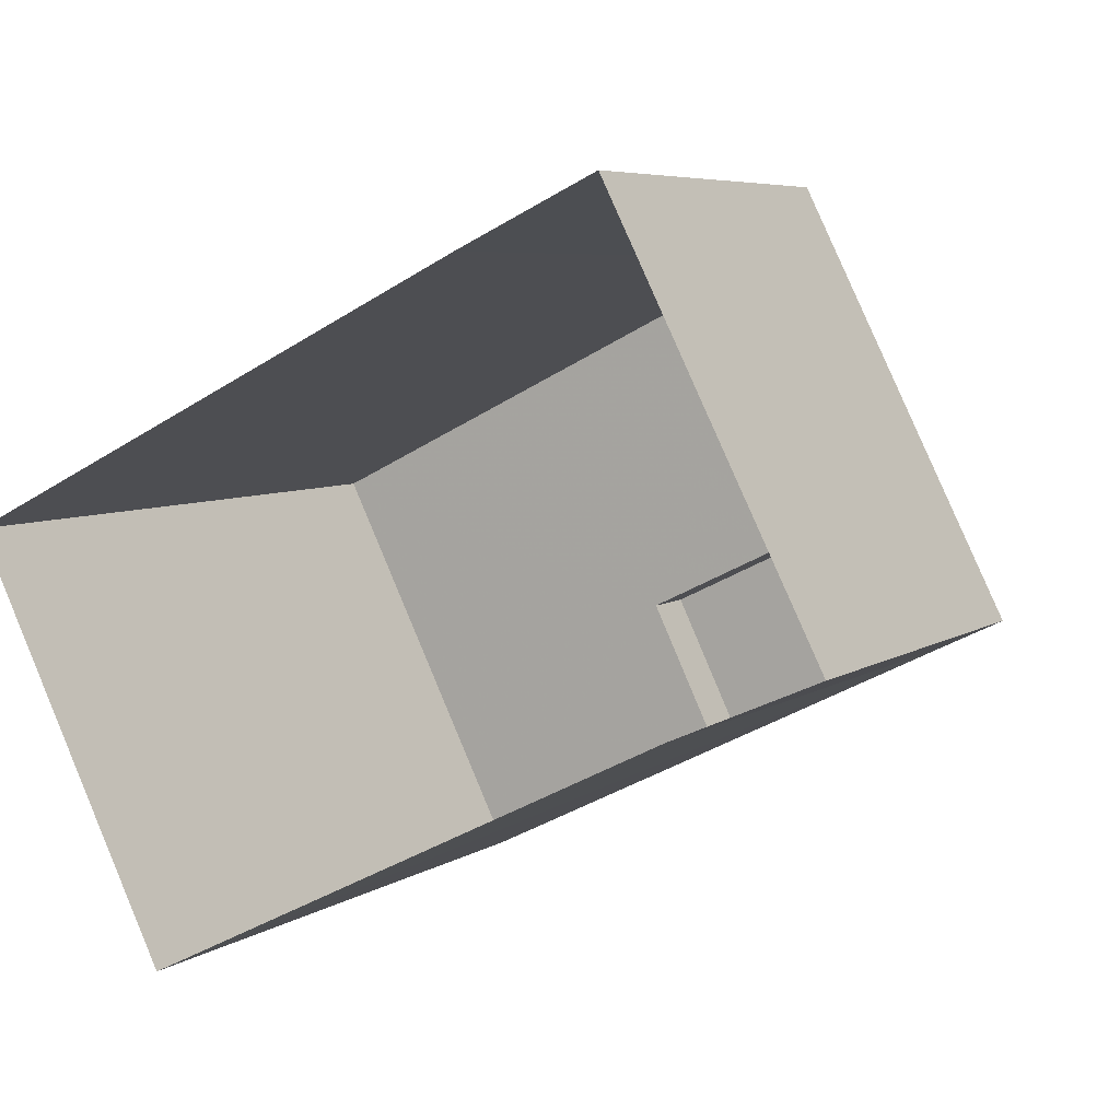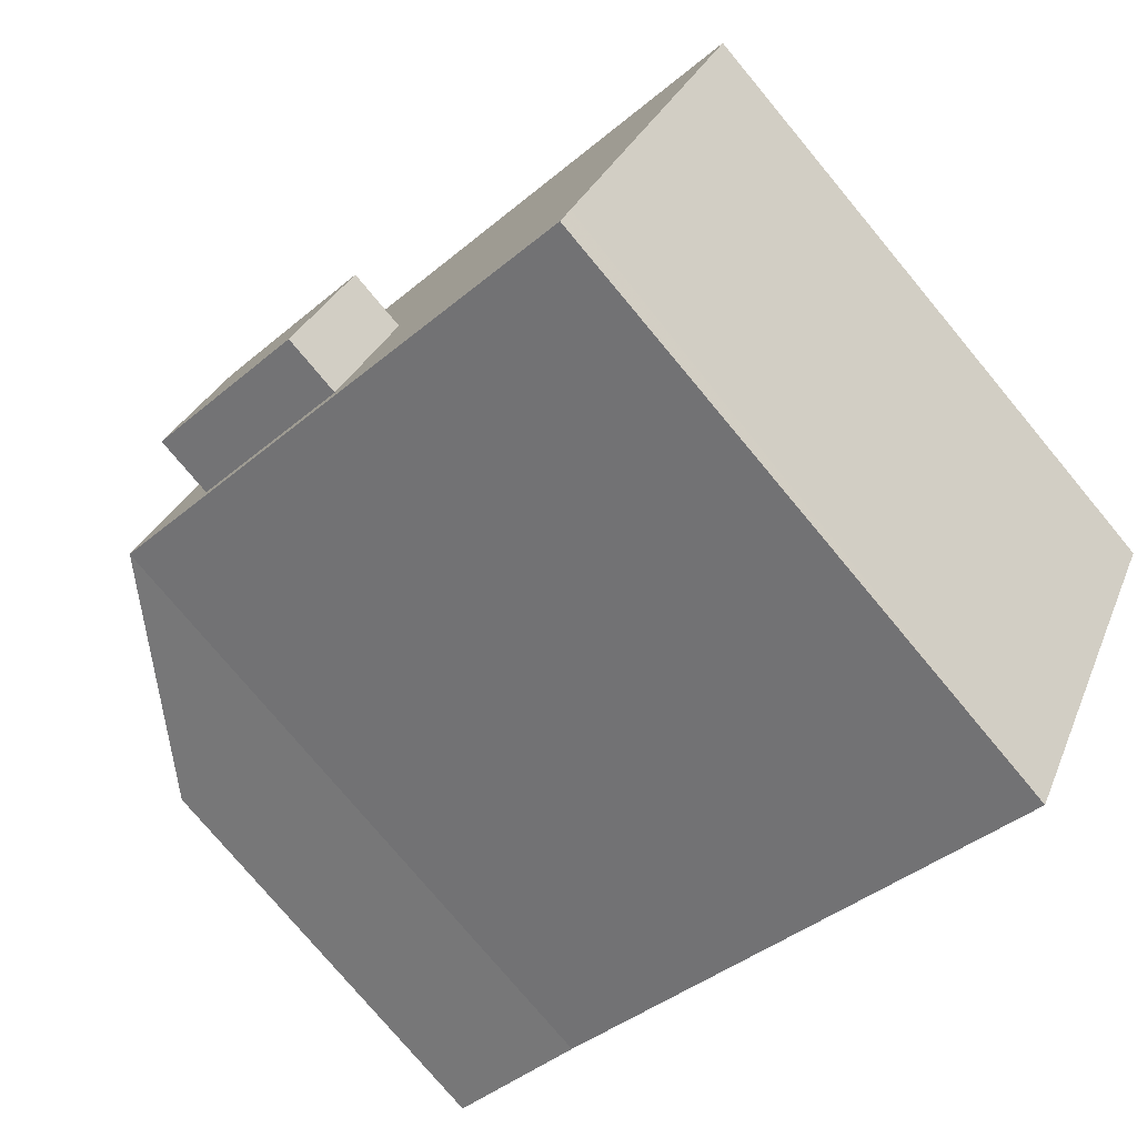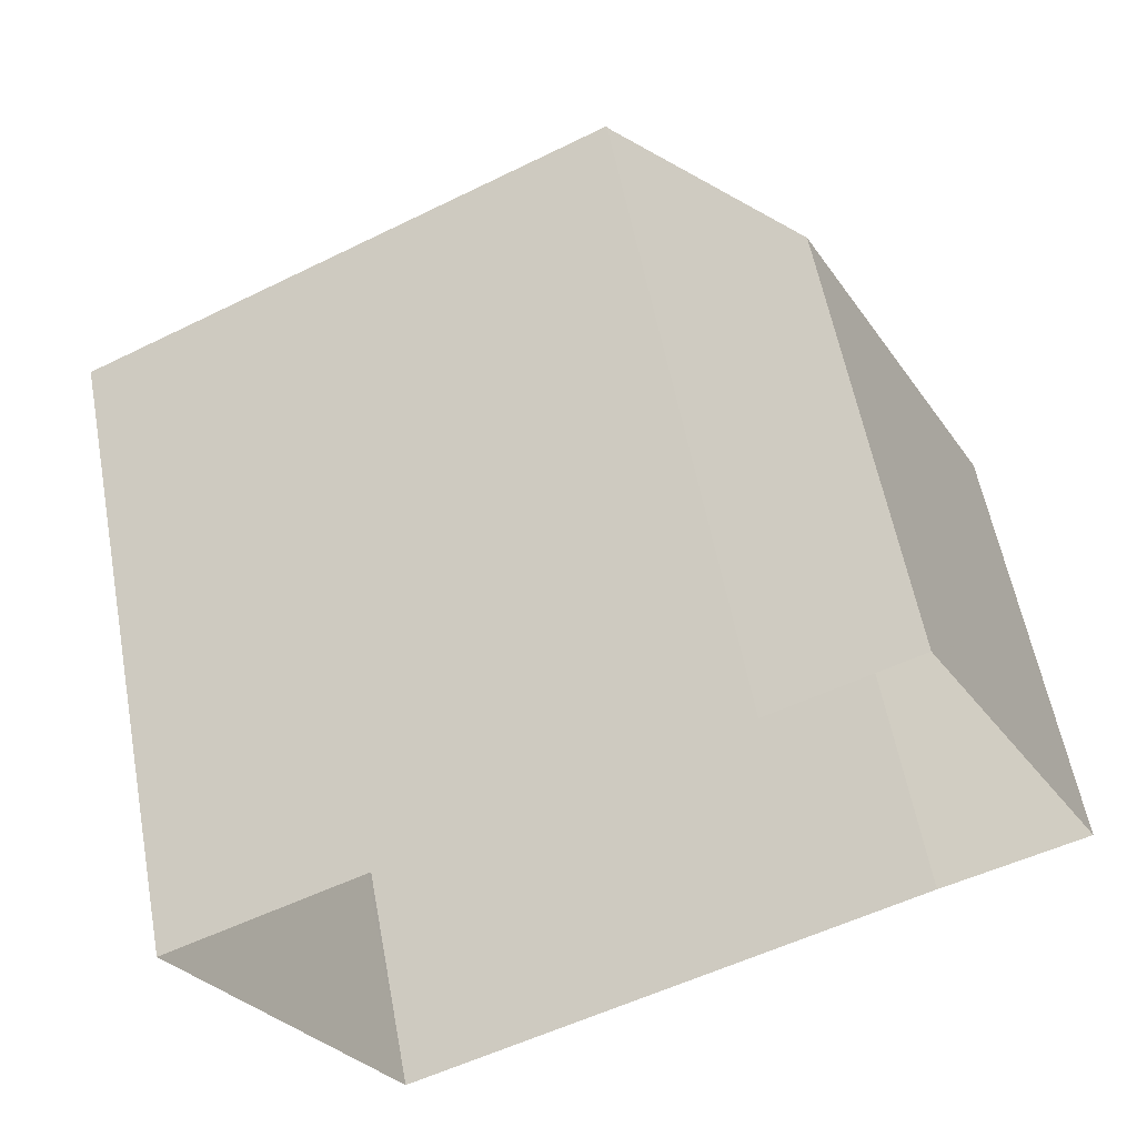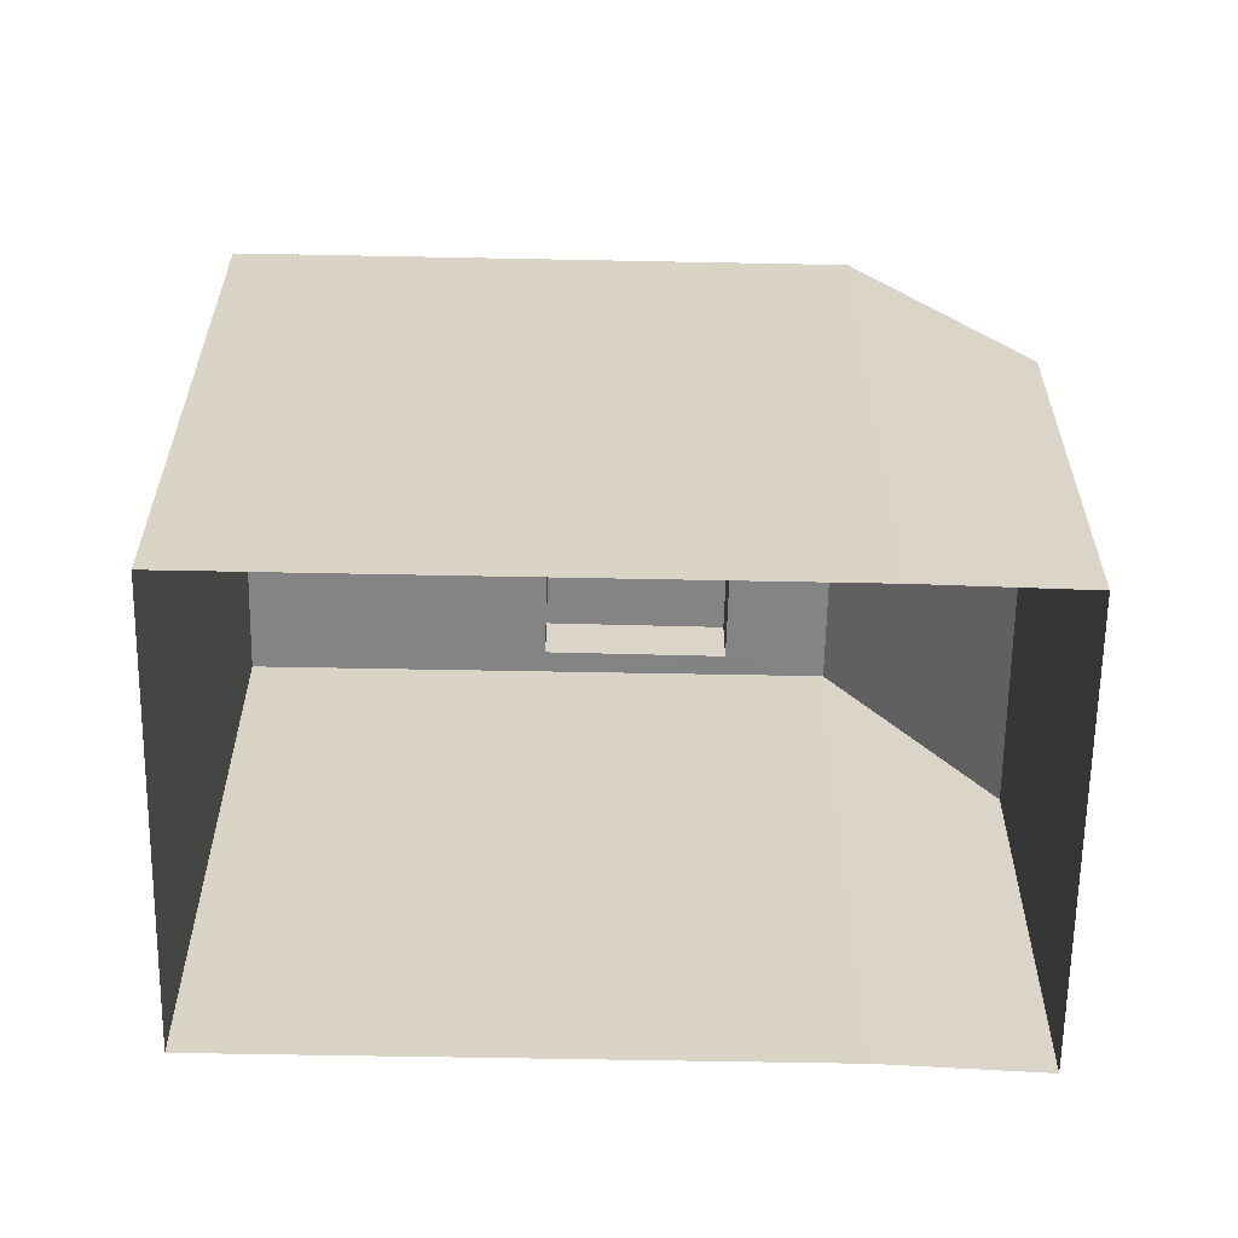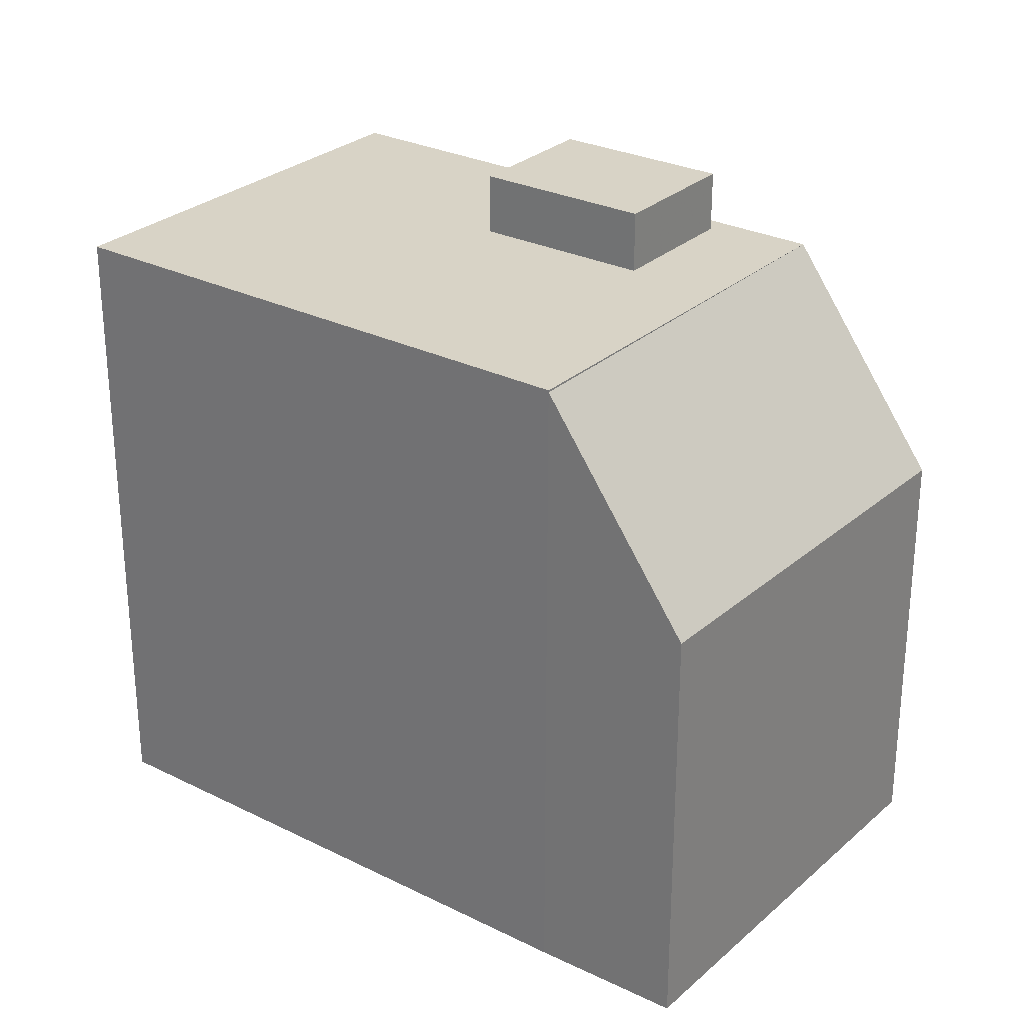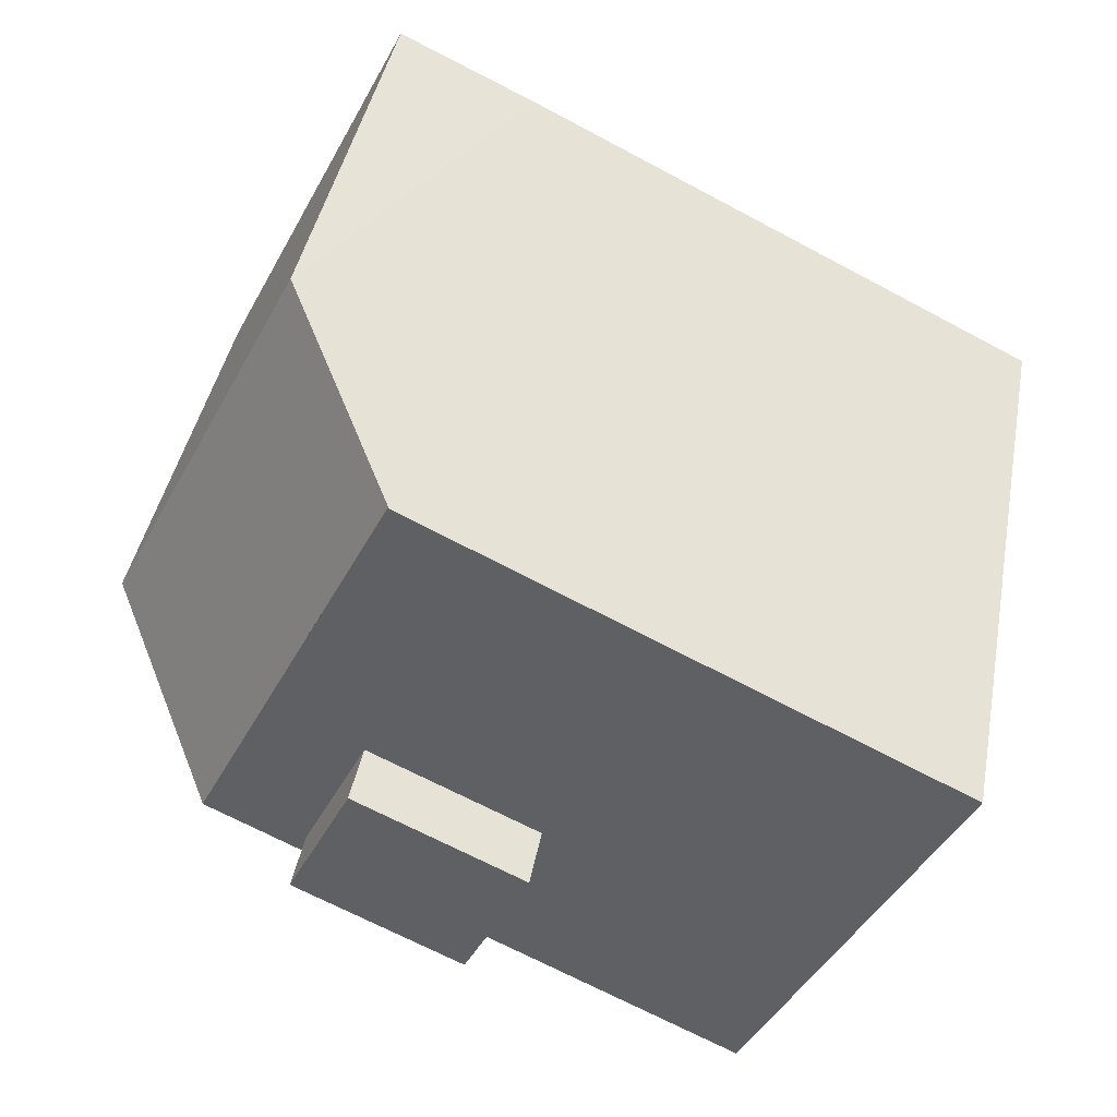
<metadata>
{"format":"obj","ext":"obj","renderer":"f3d","projection":"perspective","resolution":1024,"background":"white","views":[{"elev":6.0,"azim":-151.4,"up":"+Y"},{"elev":-76.8,"azim":39.8,"up":"+Y"},{"elev":58.0,"azim":169.4,"up":"+Y"},{"elev":-61.3,"azim":152.6,"up":"+Z"},{"elev":28.1,"azim":-169.2,"up":"+Z"},{"elev":41.9,"azim":10.6,"up":"+Y"}]}
</metadata>
<code>
v -1.187e+04 -3.406e+04 33.49
v -1.188e+04 -3.406e+04 33.49
v -1.186e+04 -3.405e+04 33.49
v -1.188e+04 -3.405e+04 33.49
v -1.188e+04 -3.405e+04 33.49
v -1.187e+04 -3.405e+04 33.49
v -1.187e+04 -3.406e+04 46.17
v -1.187e+04 -3.405e+04 46.17
v -1.188e+04 -3.406e+04 46.17
v -1.187e+04 -3.406e+04 46.17
v -1.188e+04 -3.406e+04 45.06
v -1.188e+04 -3.406e+04 45.06
v -1.188e+04 -3.406e+04 45.06
v -1.187e+04 -3.406e+04 45.07
v -1.187e+04 -3.406e+04 45.07
v -1.187e+04 -3.406e+04 45.07
v -1.187e+04 -3.405e+04 45.07
v -1.187e+04 -3.405e+04 45.07
v -1.186e+04 -3.405e+04 45.07
v -1.187e+04 -3.406e+04 45.07
v -1.188e+04 -3.406e+04 45.06
v -1.187e+04 -3.405e+04 45.03
v -1.188e+04 -3.405e+04 41.19
v -1.188e+04 -3.405e+04 41.11
f 1 2 3
f 4 5 2
f 3 2 6
f 2 5 6
f 7 8 9
f 7 10 8
f 11 12 13
f 12 14 15
f 14 16 15
f 13 12 15
f 17 11 13
f 11 17 18
f 16 19 20
f 15 16 20
f 19 18 20
f 20 18 17
f 21 22 23
f 24 21 23
f 17 9 8
f 17 13 9
f 20 8 10
f 20 17 8
f 20 10 7
f 15 20 7
f 15 7 9
f 13 15 9
f 3 16 1
f 1 16 14
f 19 16 3
f 21 1 14
f 14 12 21
f 2 1 21
f 6 22 3
f 22 19 3
f 22 18 19
f 18 22 11
f 11 21 12
f 11 22 21
f 24 23 5
f 4 24 5
f 23 6 5
f 23 22 6
f 24 4 2
f 21 24 2

</code>
